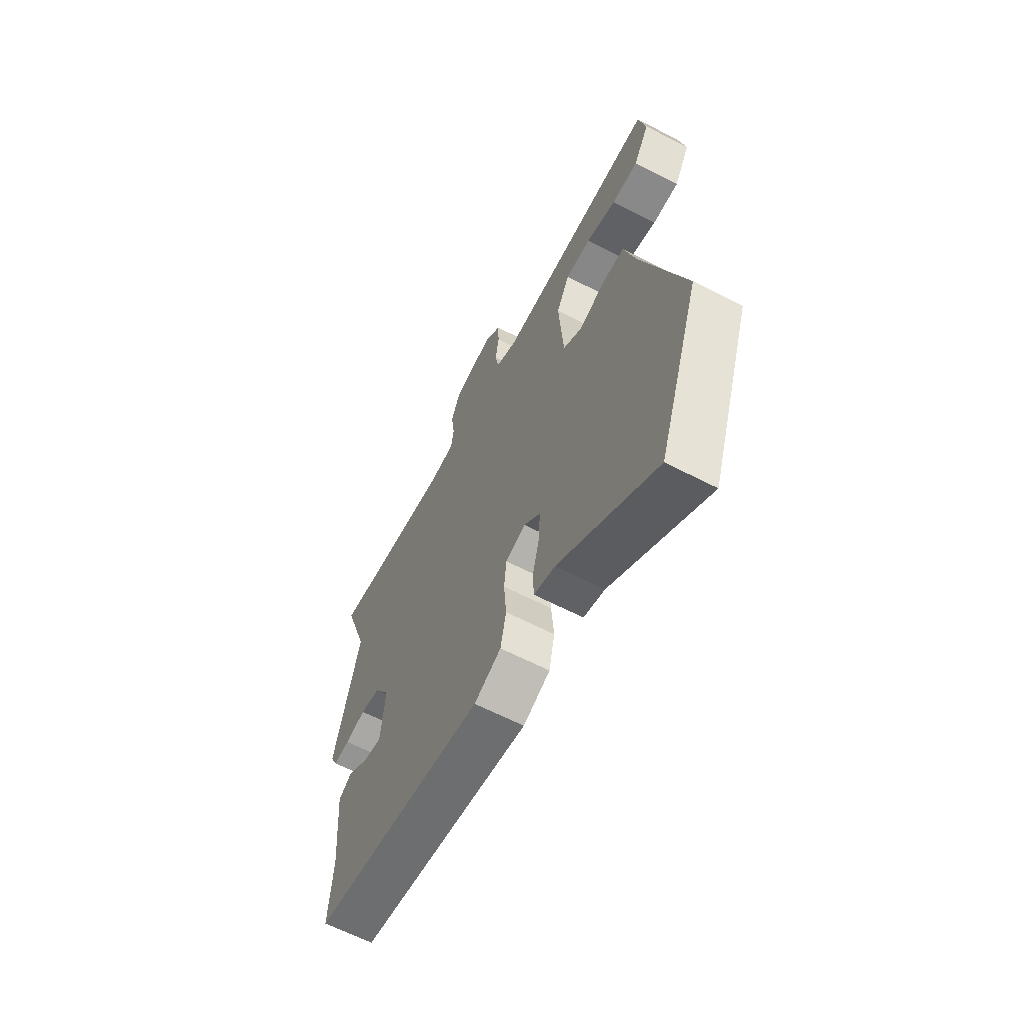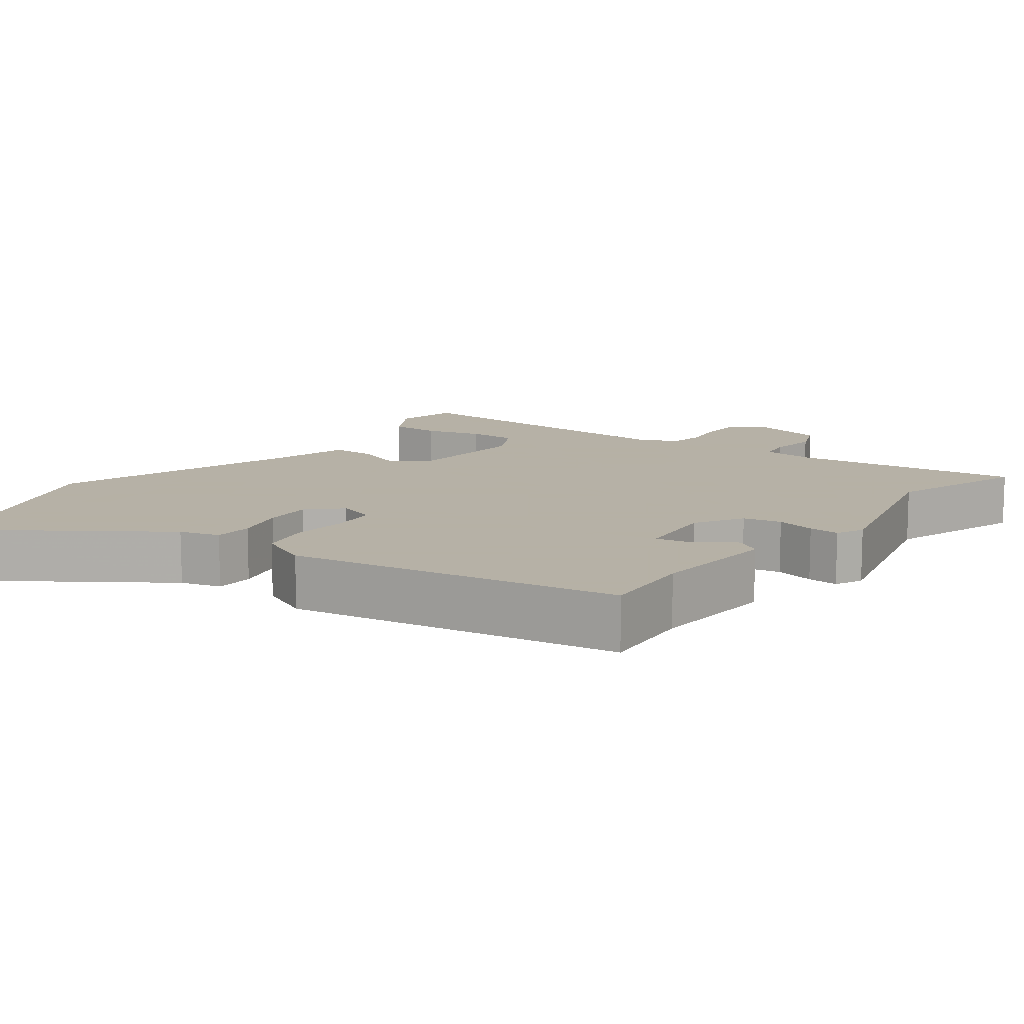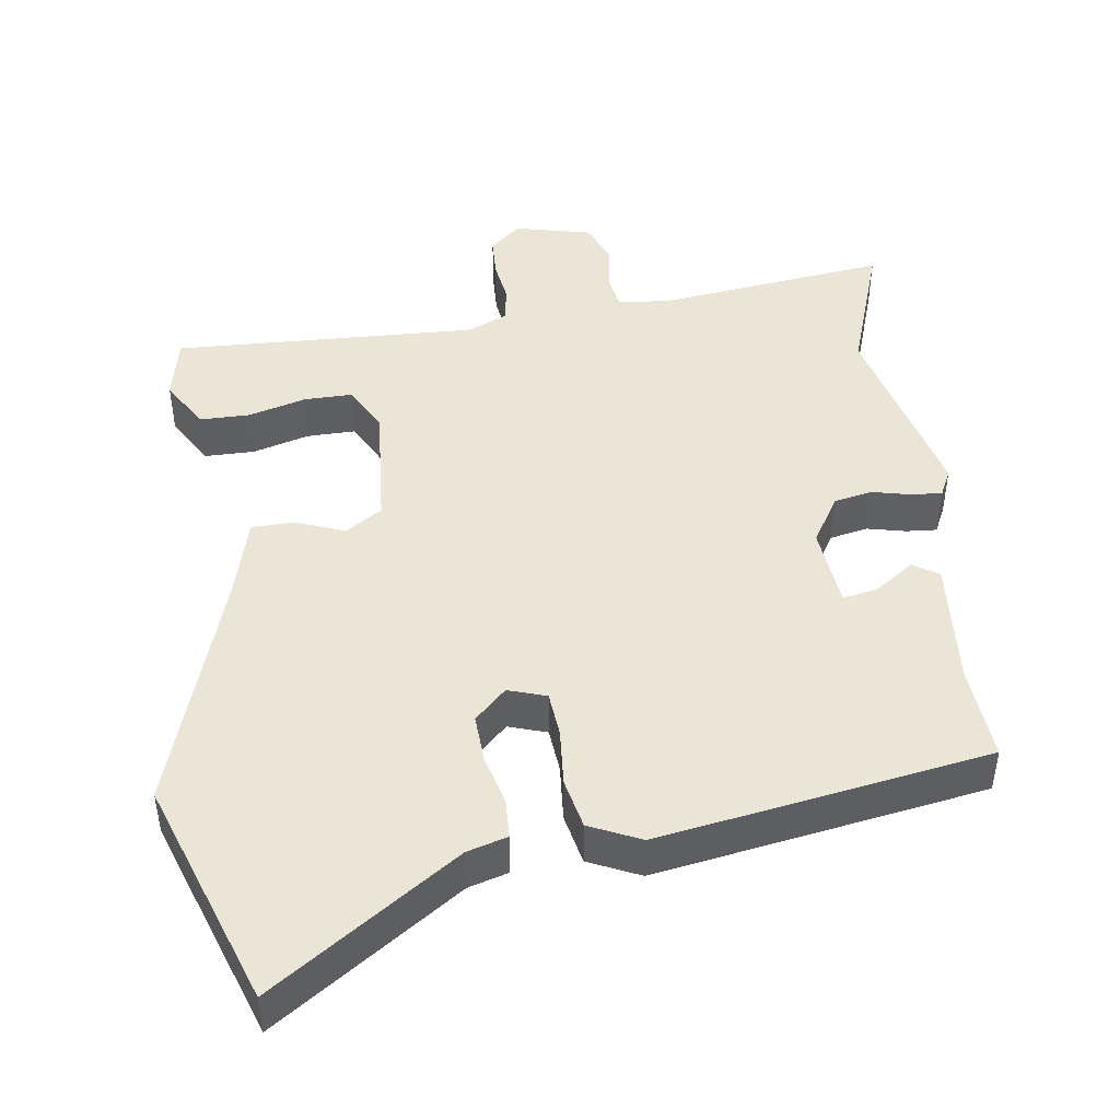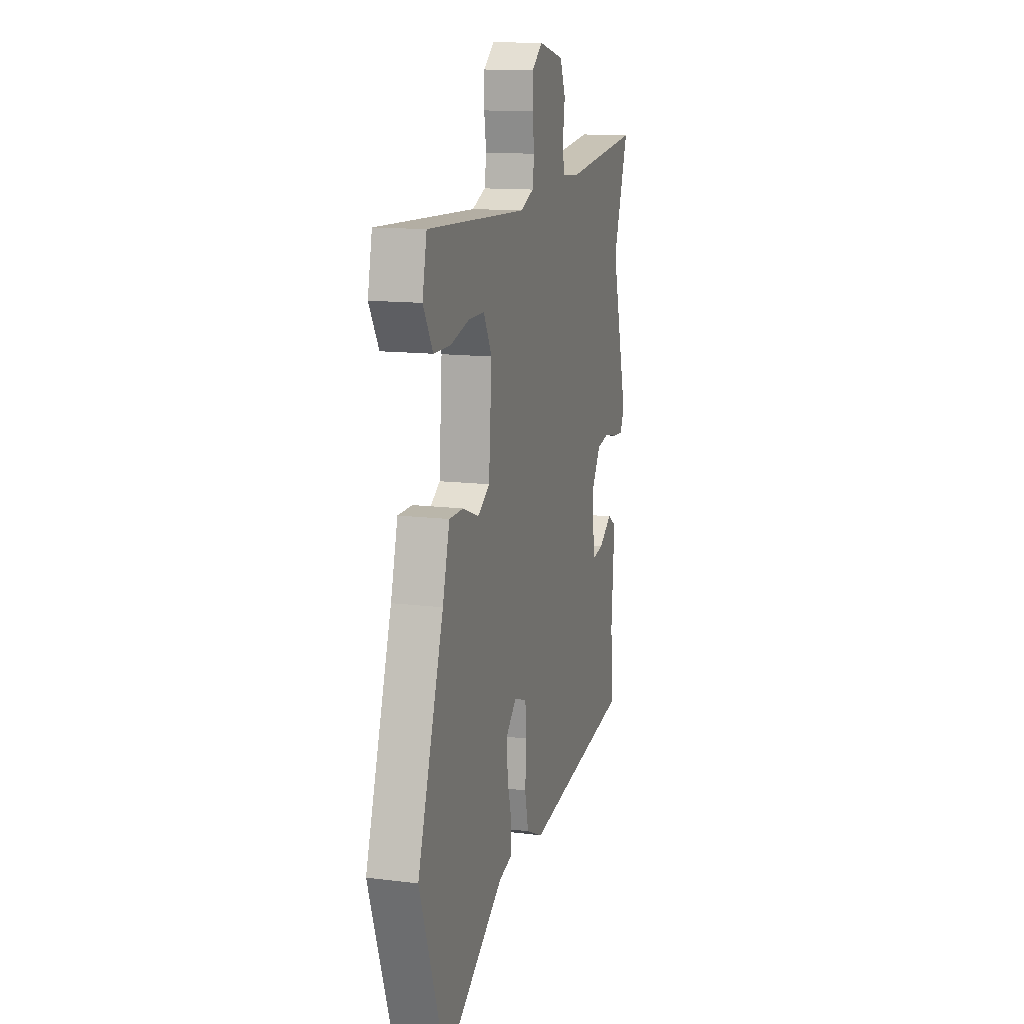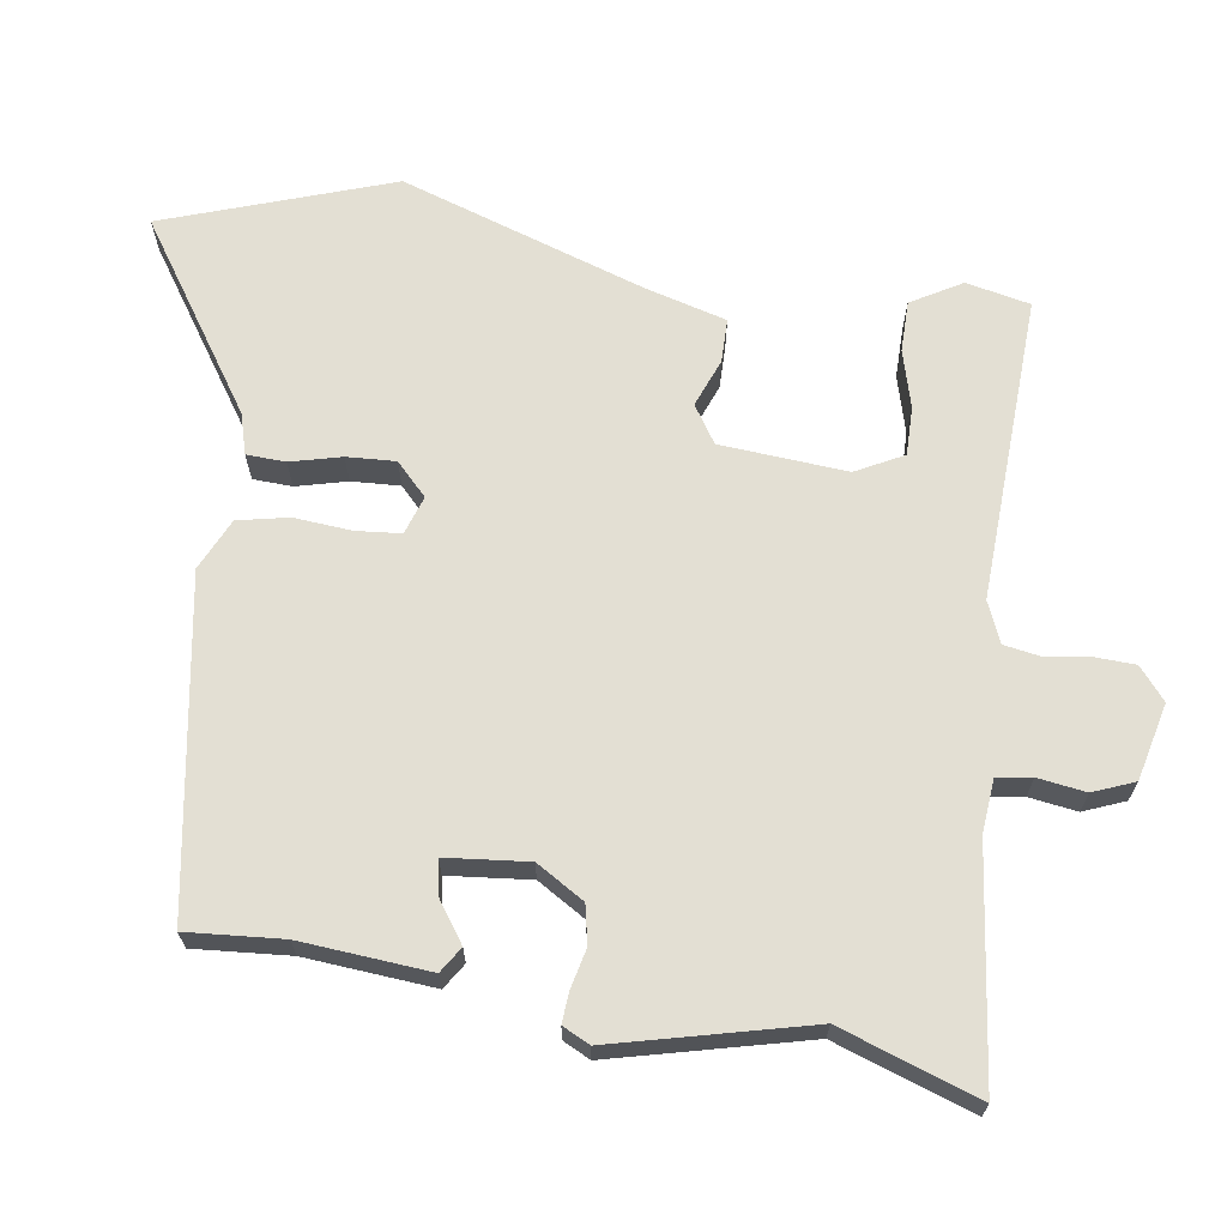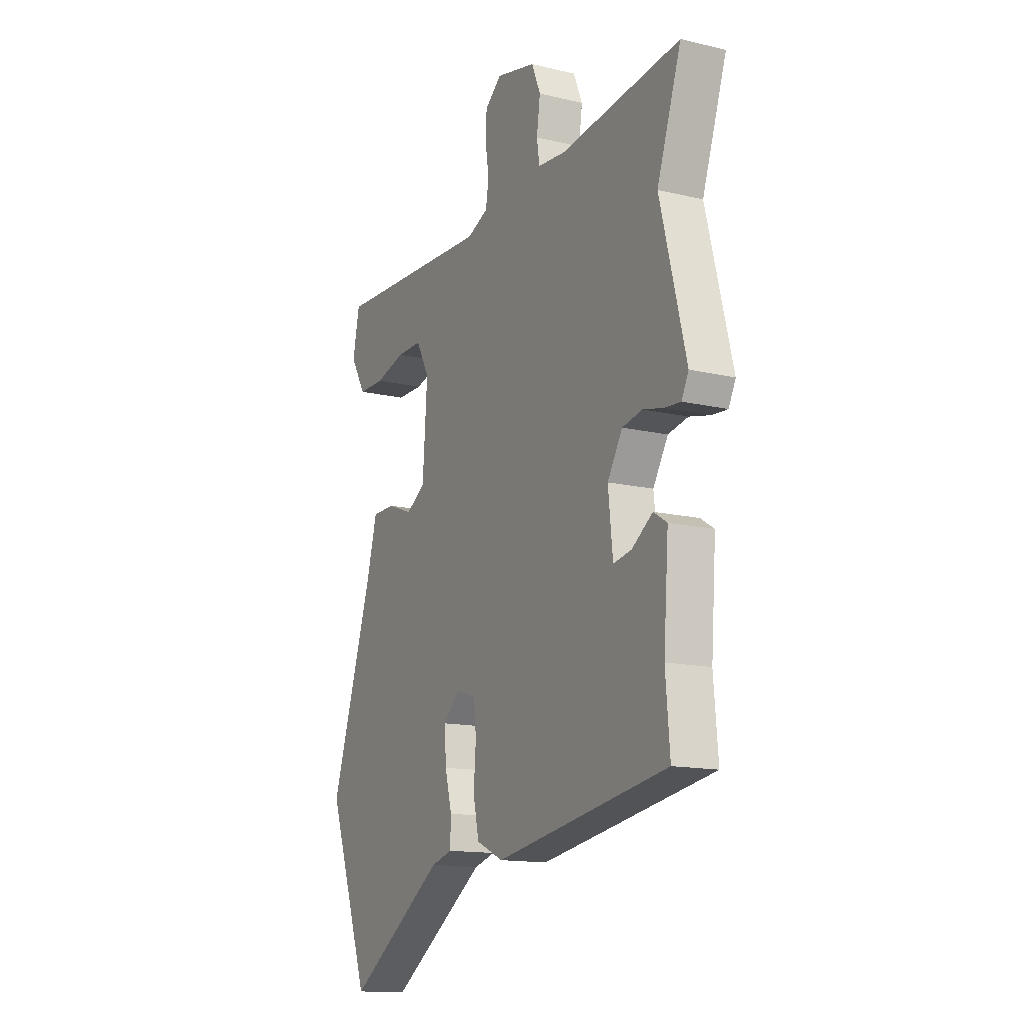
<metadata>
{"format":"obj","ext":"obj","renderer":"f3d","projection":"perspective","resolution":1024,"background":"white","views":[{"elev":-63.2,"azim":62.4,"up":"+Z"},{"elev":12.1,"azim":-143.2,"up":"+Y"},{"elev":45.7,"azim":172.3,"up":"+Y"},{"elev":12.9,"azim":106.3,"up":"+Z"},{"elev":67.1,"azim":-81.1,"up":"+Y"},{"elev":-14.1,"azim":-117.7,"up":"+Z"}]}
</metadata>
<code>
v 0.508 0.07 0.496
v 0.526 0.07 0.409
v 0.486 0.07 0.341
v 0.417 0.07 0.341
v 0.339 0.07 0.363
v 0.273 0.07 0.364
v 0.239 0.07 0.3
v 0.251 0.07 0.128
v 0.301 0.07 0.095
v 0.367 0.07 0.12
v 0.426 0.07 0.119
v 0.455 0.07 0.01
v 0.563 0.07 -0.323
v 0.454 0.07 -0.631
v 0.202 0.07 -0.459
v 0.147 0.07 -0.443
v 0.145 0.07 -0.39
v 0.163 0.07 -0.321
v 0.167 0.07 -0.255
v 0.124 0.07 -0.213
v 0.072 0.07 -0.23
v 0.066 0.07 -0.291
v 0.072 0.07 -0.369
v 0.057 0.07 -0.438
v -0.013 0.07 -0.47
v -0.462 0.07 -0.394
v -0.451 0.07 -0.264
v -0.464 0.07 -0.089
v -0.429 0.07 -0.067
v -0.375 0.07 -0.105
v -0.328 0.07 -0.114
v -0.316 0.07 -0.002
v -0.355 0.07 0.063
v -0.407 0.07 0.074
v -0.46 0.07 0.062
v -0.502 0.07 0.059
v -0.52 0.07 0.096
v -0.453 0.07 0.36
v -0.516 0.07 0.547
v -0.203 0.07 0.507
v -0.13 0.07 0.513
v -0.123 0.07 0.56
v -0.132 0.07 0.625
v -0.109 0.07 0.681
v -0.005 0.07 0.705
v 0.038 0.07 0.669
v 0.04 0.07 0.613
v 0.031 0.07 0.554
v 0.039 0.07 0.505
v 0.094 0.07 0.481
v 0.508 0 0.496
v 0.526 0 0.409
v 0.486 0 0.341
v 0.417 0 0.341
v 0.339 0 0.363
v 0.273 0 0.364
v 0.239 0 0.3
v 0.251 0 0.128
v 0.301 0 0.095
v 0.367 0 0.12
v 0.426 0 0.119
v 0.455 0 0.01
v 0.563 0 -0.323
v 0.454 0 -0.631
v 0.202 0 -0.459
v 0.147 0 -0.443
v 0.145 0 -0.39
v 0.163 0 -0.321
v 0.167 0 -0.255
v 0.124 0 -0.213
v 0.072 0 -0.23
v 0.066 0 -0.291
v 0.072 0 -0.369
v 0.057 0 -0.438
v -0.013 0 -0.47
v -0.462 0 -0.394
v -0.451 0 -0.264
v -0.464 0 -0.089
v -0.429 0 -0.067
v -0.375 0 -0.105
v -0.328 0 -0.114
v -0.316 0 -0.002
v -0.355 0 0.063
v -0.407 0 0.074
v -0.46 0 0.062
v -0.502 0 0.059
v -0.52 0 0.096
v -0.453 0 0.36
v -0.516 0 0.547
v -0.203 0 0.507
v -0.13 0 0.513
v -0.123 0 0.56
v -0.132 0 0.625
v -0.109 0 0.681
v -0.005 0 0.705
v 0.038 0 0.669
v 0.04 0 0.613
v 0.031 0 0.554
v 0.039 0 0.505
v 0.094 0 0.481
f 45 46 47 48
f 45 48 49
f 42 43 44 45
f 41 42 45 49
f 40 41 49 50
f 38 39 40
f 37 38 40 50
f 34 35 36 37
f 27 28 29 30
f 27 30 31
f 26 27 31
f 25 26 31
f 22 23 24 25
f 21 22 25 31
f 20 21 31 32
f 15 16 17 18
f 15 18 19
f 12 13 14 15
f 12 15 19
f 9 10 11 12
f 9 12 19 20
f 2 3 4 5
f 2 5 6
f 1 2 6
f 34 37 50 1
f 9 20 32 33
f 8 9 33 34
f 7 8 34
f 6 7 34
f 1 6 34
f 98 97 96 95
f 99 98 95
f 95 94 93 92
f 99 95 92 91
f 100 99 91 90
f 90 89 88
f 100 90 88 87
f 87 86 85 84
f 80 79 78 77
f 81 80 77
f 81 77 76
f 81 76 75
f 75 74 73 72
f 81 75 72 71
f 82 81 71 70
f 68 67 66 65
f 69 68 65
f 65 64 63 62
f 69 65 62
f 62 61 60 59
f 70 69 62 59
f 55 54 53 52
f 56 55 52
f 56 52 51
f 51 100 87 84
f 83 82 70 59
f 84 83 59 58
f 84 58 57
f 84 57 56
f 84 56 51
f 1 51 52 2
f 2 52 53 3
f 3 53 54 4
f 4 54 55 5
f 5 55 56 6
f 6 56 57 7
f 7 57 58 8
f 8 58 59 9
f 9 59 60 10
f 10 60 61 11
f 11 61 62 12
f 12 62 63 13
f 13 63 64 14
f 14 64 65 15
f 15 65 66 16
f 16 66 67 17
f 17 67 68 18
f 18 68 69 19
f 19 69 70 20
f 20 70 71 21
f 21 71 72 22
f 22 72 73 23
f 23 73 74 24
f 24 74 75 25
f 25 75 76 26
f 26 76 77 27
f 27 77 78 28
f 28 78 79 29
f 29 79 80 30
f 30 80 81 31
f 31 81 82 32
f 32 82 83 33
f 33 83 84 34
f 34 84 85 35
f 35 85 86 36
f 36 86 87 37
f 37 87 88 38
f 38 88 89 39
f 39 89 90 40
f 40 90 91 41
f 41 91 92 42
f 42 92 93 43
f 43 93 94 44
f 44 94 95 45
f 45 95 96 46
f 46 96 97 47
f 47 97 98 48
f 48 98 99 49
f 49 99 100 50
f 50 100 51 1

</code>
